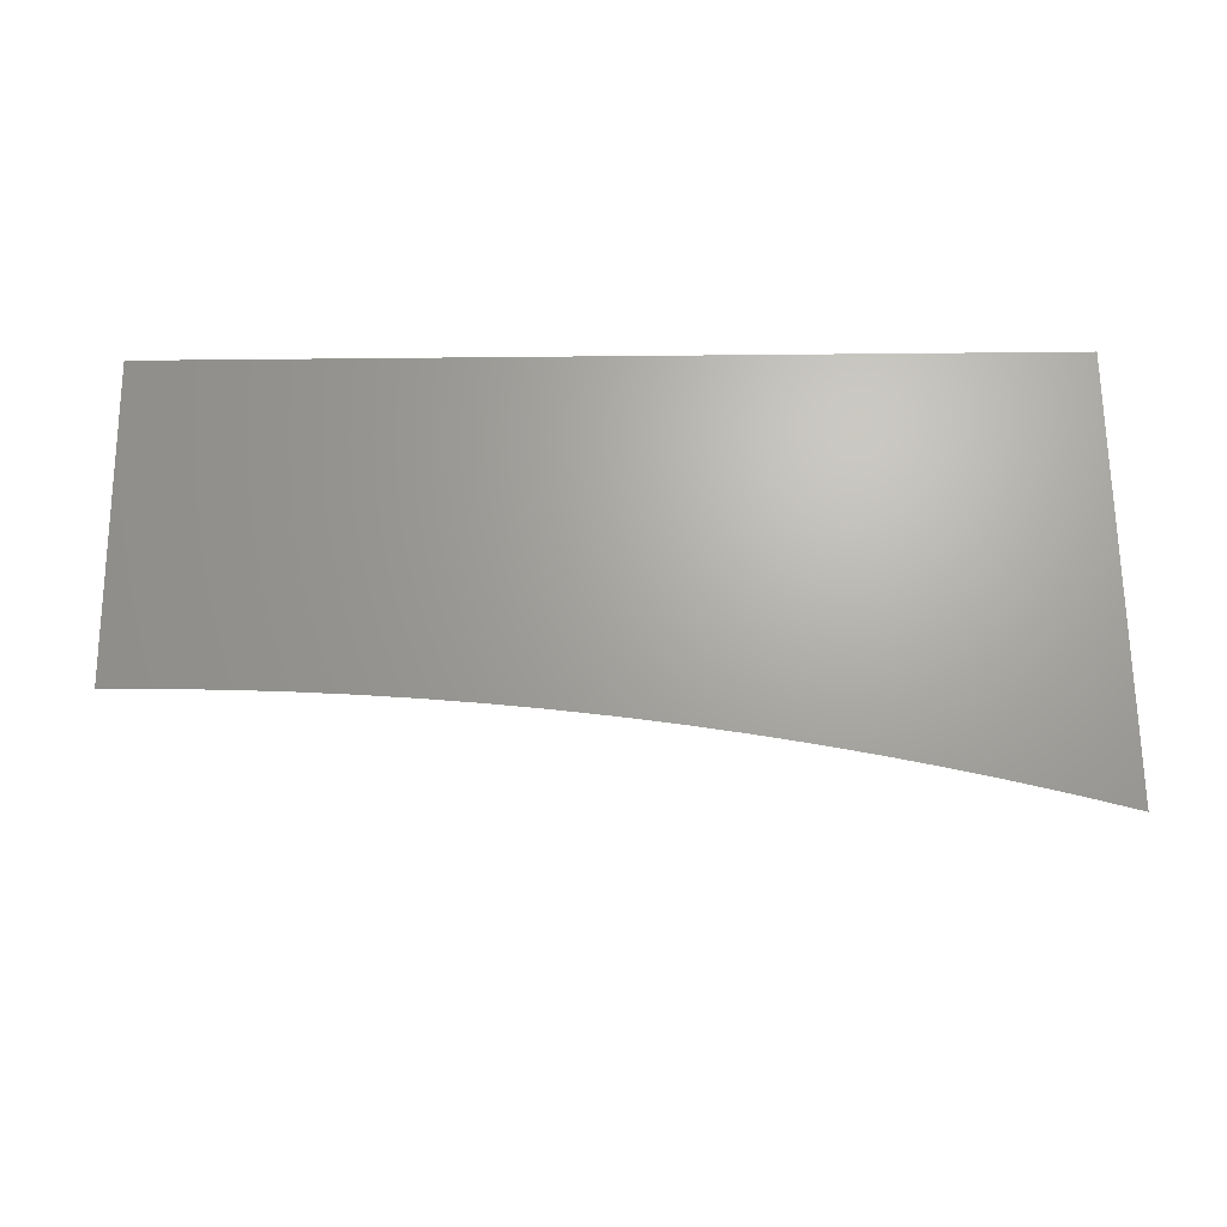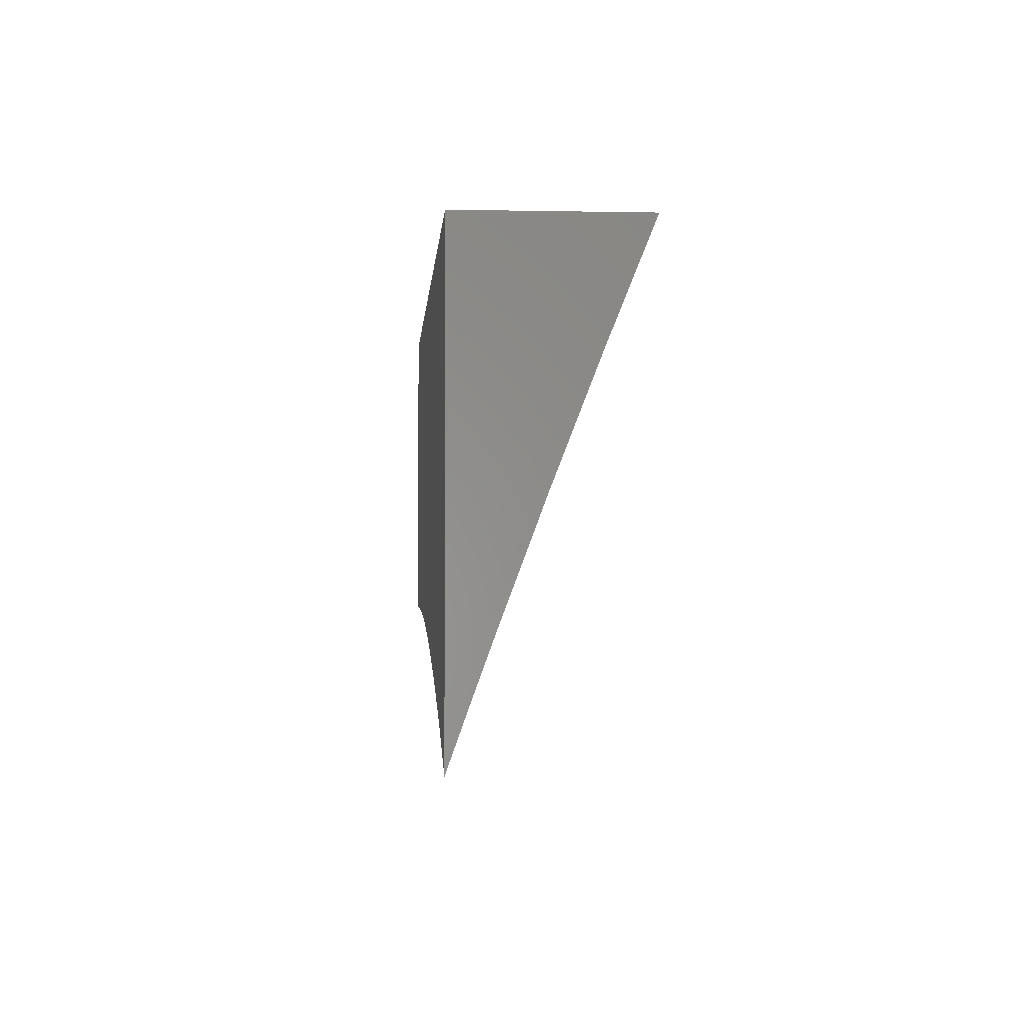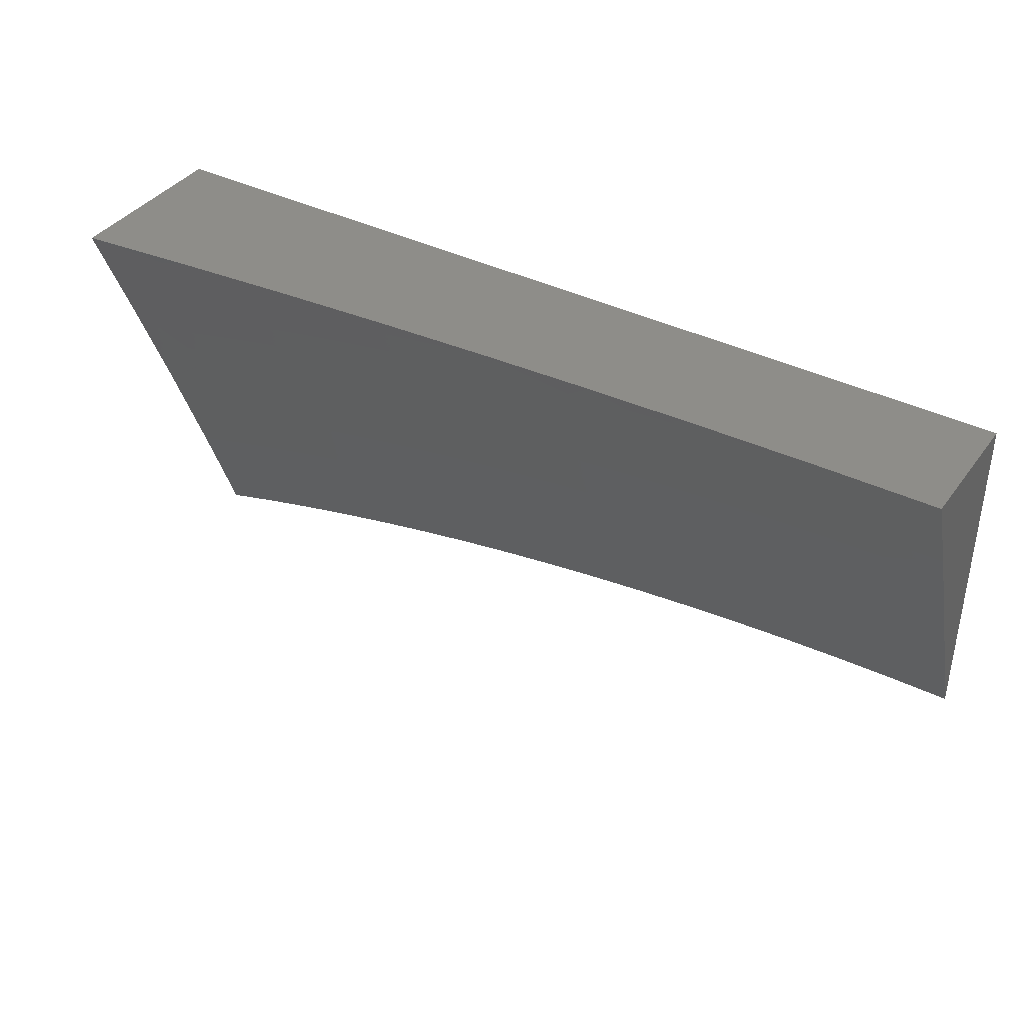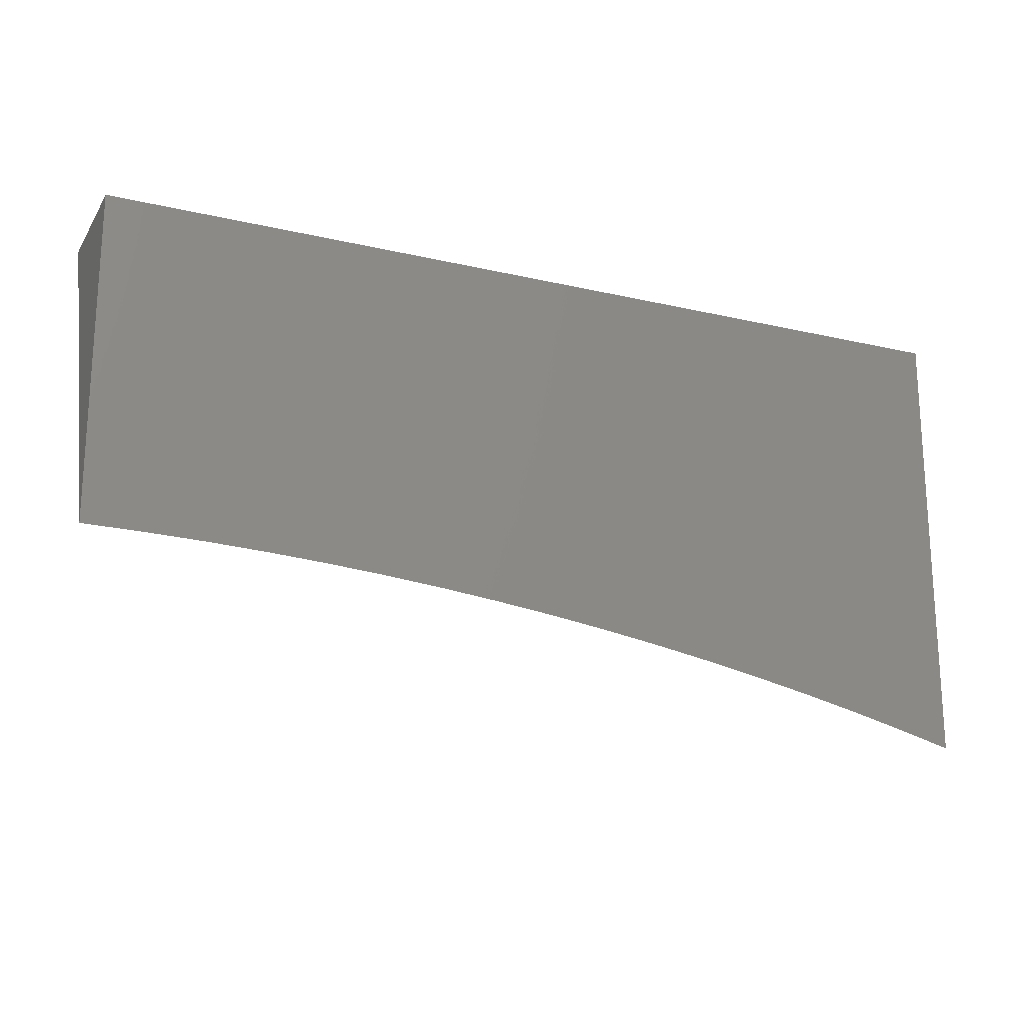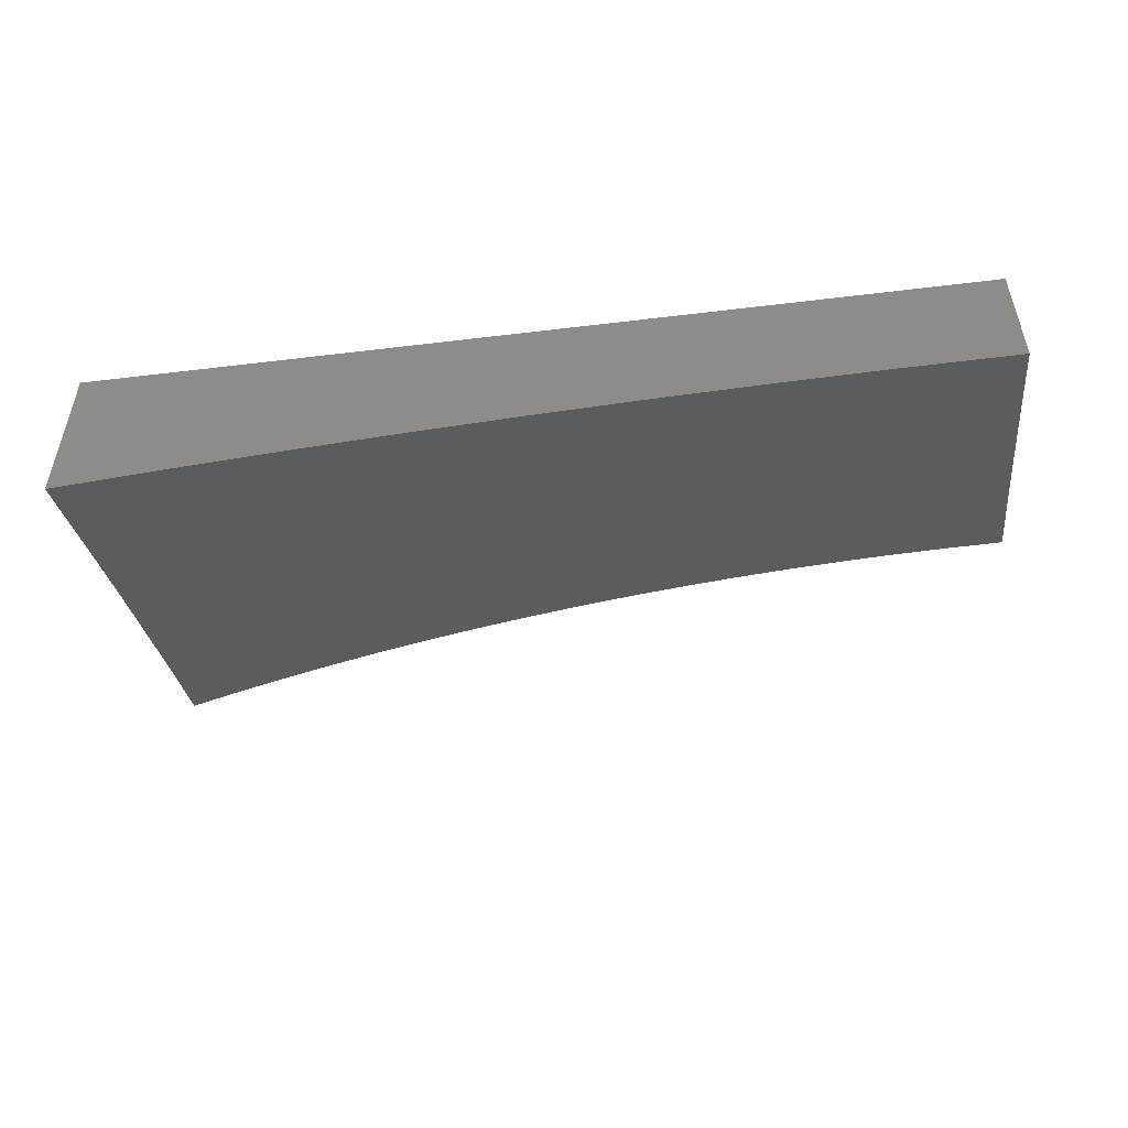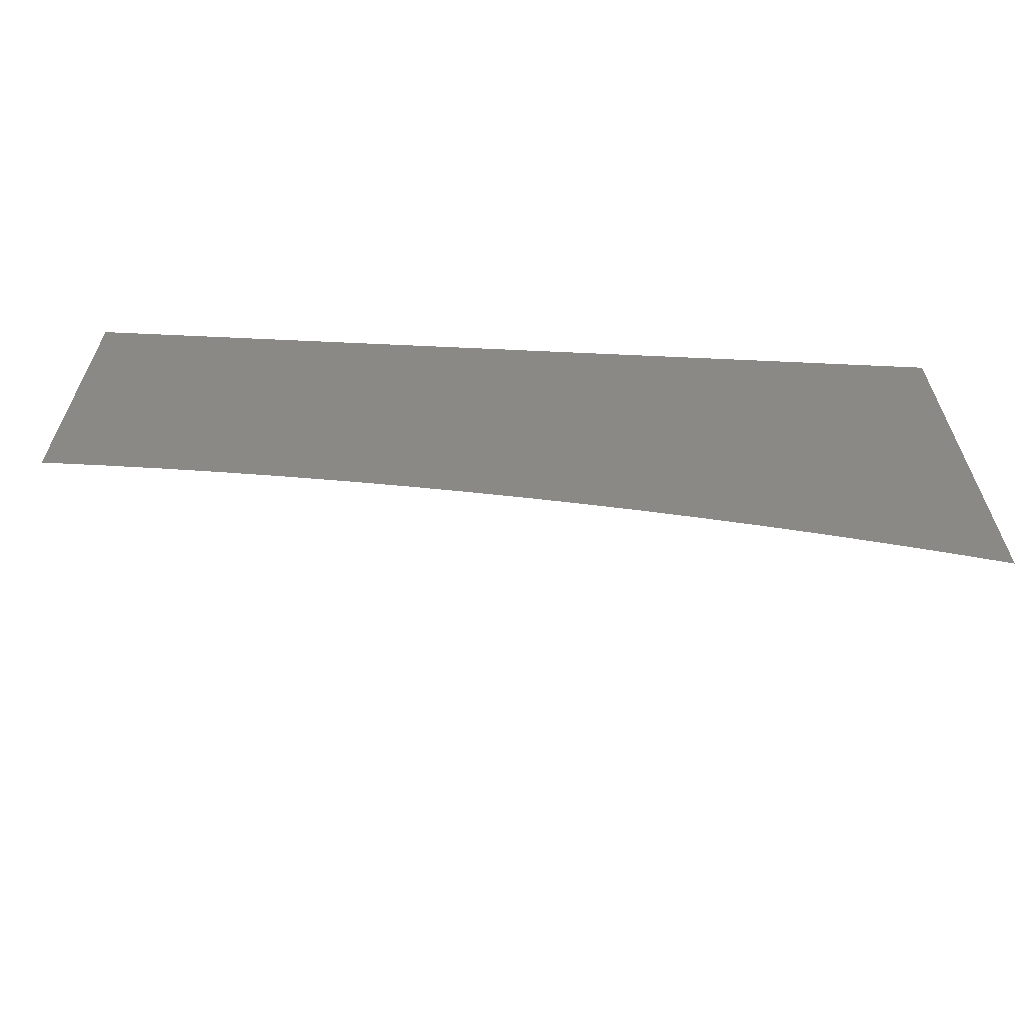
<metadata>
{"format":"stl","ext":"stl","renderer":"f3d","projection":"perspective","resolution":1024,"background":"white","views":[{"elev":67.2,"azim":-0.6,"up":"+Z"},{"elev":-2.0,"azim":85.9,"up":"+Y"},{"elev":38.7,"azim":-147.9,"up":"+Y"},{"elev":-19.7,"azim":-23.4,"up":"+Y"},{"elev":-50.0,"azim":-172.4,"up":"+Z"},{"elev":-62.4,"azim":-2.7,"up":"+Y"}]}
</metadata>
<code>
# stl→obj: 164 verts, 324 faces
v 1 3.506 11
v 0.9389 3.522 11
v 1 3.568 10.98
v 0.9518 3.58 10.98
v 1 3.63 10.96
v 0.9672 3.638 10.96
v 0.9826 3.696 10.93
v 0.9159 3.713 10.93
v 0.9302 3.771 10.91
v 0.8625 3.786 10.91
v 0.8691 3.815 10.9
v 0.801 3.83 10.9
v 0.8071 3.859 10.88
v 0.7385 3.872 10.88
v 0.7441 3.901 10.87
v 0.6751 3.913 10.87
v 0.6802 3.943 10.86
v 0.6109 3.954 10.86
v 0.6155 3.983 10.85
v 0.5459 3.993 10.85
v 0.6256 4 10.84
v 0.5006 4 10.85
v 0.5418 3.963 10.86
v 0.473 3.972 10.86
v 0.5378 3.934 10.87
v 0.4694 3.942 10.87
v 0.5337 3.904 10.88
v 0.4659 3.912 10.88
v 0.5297 3.874 10.9
v 0.4624 3.883 10.9
v 0.5256 3.845 10.91
v 0.4588 3.853 10.91
v 0.5175 3.786 10.93
v 0.4517 3.794 10.93
v 0.5094 3.726 10.96
v 0.4447 3.734 10.96
v 0.5013 3.667 10.98
v 0.4376 3.675 10.98
v 0.4417 3.614 11
v 0.3788 3.62 11
v 0.8775 3.537 11
v 0.8872 3.596 10.98
v 0.9015 3.654 10.96
v 0.8359 3.669 10.96
v 0.8492 3.728 10.93
v 0.7826 3.742 10.93
v 0.7948 3.8 10.91
v 0.7273 3.813 10.91
v 0.7329 3.843 10.9
v 0.665 3.854 10.9
v 0.67 3.884 10.88
v 0.6018 3.895 10.88
v 0.6063 3.924 10.87
v 0.8159 3.551 11
v 0.8226 3.611 10.98
v 0.7703 3.683 10.96
v 0.7161 3.754 10.93
v 0.6599 3.825 10.91
v 0.5972 3.865 10.9
v 0.7541 3.564 11
v 0.758 3.624 10.98
v 0.7048 3.696 10.96
v 0.6497 3.766 10.93
v 0.5926 3.835 10.91
v 0.692 3.576 11
v 0.6936 3.637 10.98
v 0.6395 3.707 10.96
v 0.5835 3.776 10.93
v 0.6297 3.587 11
v 0.6293 3.648 10.98
v 0.5744 3.717 10.96
v 0.5672 3.597 11
v 0.5652 3.658 10.98
v 0.5045 3.606 11
v 0.3741 3.681 10.98
v 0.3158 3.626 11
v 0.3109 3.687 10.98
v 0.2527 3.631 11
v 0.2481 3.691 10.98
v 0.1896 3.635 11
v 0.1855 3.695 10.98
v 0.1264 3.637 11
v 0.1233 3.697 10.98
v 0.06321 3.639 11
v 0.06145 3.699 10.98
v 0 3.639 11
v -5.372e-33 3.73 10.97
v 0.06245 3.759 10.96
v -4.775e-33 3.82 10.93
v 0.06344 3.819 10.93
v 0.06443 3.879 10.91
v 0.1273 3.817 10.93
v 0.1293 3.877 10.91
v 0.1915 3.815 10.93
v 0.1945 3.874 10.91
v 0.2561 3.811 10.93
v 0.2601 3.871 10.91
v 0.321 3.806 10.93
v 0.326 3.866 10.91
v 0.3862 3.8 10.93
v 0.3923 3.86 10.91
v -1.791e-33 3.91 10.9
v 0.06493 3.908 10.9
v 0.1303 3.907 10.9
v 0.196 3.904 10.9
v 0.2621 3.901 10.9
v 0.3285 3.896 10.9
v 0.3953 3.89 10.9
v 0 4 10.86
v 0.06592 3.968 10.87
v 0.06543 3.938 10.88
v 0.06642 3.998 10.86
v 0.1252 4 10.86
v 0.1323 3.967 10.87
v 0.1333 3.996 10.86
v 0.199 3.964 10.87
v 0.2005 3.994 10.86
v 0.2661 3.96 10.87
v 0.2681 3.99 10.86
v 0.3336 3.955 10.87
v 0.3361 3.985 10.86
v 0.4013 3.949 10.87
v 0.4044 3.979 10.86
v 0.2504 4 10.86
v 0.3755 4 10.85
v 0.6853 3.972 10.85
v 0.7505 4 10.83
v 0.7553 3.96 10.85
v 0.7609 3.989 10.84
v 0.8254 3.947 10.85
v 0.8316 3.976 10.84
v 0.8957 3.932 10.85
v 0.9023 3.961 10.84
v 0.9661 3.916 10.85
v 0.9732 3.945 10.84
v 1 3.877 10.86
v 0.9804 3.974 10.82
v 1 4 10.81
v 0.909 3.99 10.82
v 0.8753 4 10.82
v 1 3.754 10.91
v 0.9446 3.829 10.88
v 0.9517 3.858 10.87
v 0.9589 3.887 10.86
v 0.8891 3.903 10.86
v 0.998 3.754 10.91
v 0.9374 3.8 10.9
v 0.8758 3.845 10.88
v 0.8824 3.874 10.87
v 0.8132 3.888 10.87
v 0.8193 3.917 10.86
v 0.7497 3.931 10.86
v 0.3802 3.741 10.96
v 0.316 3.747 10.96
v 0.2521 3.751 10.96
v 0.1885 3.755 10.96
v 0.1253 3.757 10.96
v 0.3983 3.92 10.88
v 0.3311 3.925 10.88
v 0.2641 3.93 10.88
v 0.1975 3.934 10.88
v 0.1313 3.937 10.88
v 0 4 11
v 1 4 11
f 1 2 3
f 3 2 4
f 3 4 5
f 5 4 6
f 5 6 7
f 7 6 8
f 7 8 9
f 9 8 10
f 9 10 11
f 11 10 12
f 11 12 13
f 13 12 14
f 13 14 15
f 15 14 16
f 15 16 17
f 17 16 18
f 17 18 19
f 19 18 20
f 19 20 21
f 21 20 22
f 22 20 23
f 22 23 24
f 24 23 25
f 24 25 26
f 26 25 27
f 26 27 28
f 28 27 29
f 28 29 30
f 30 29 31
f 30 31 32
f 32 31 33
f 32 33 34
f 34 33 35
f 34 35 36
f 36 35 37
f 36 37 38
f 38 37 39
f 38 39 40
f 2 41 4
f 4 41 42
f 4 42 43
f 43 42 44
f 43 44 45
f 45 44 46
f 45 46 47
f 47 46 48
f 47 48 49
f 49 48 50
f 49 50 51
f 51 50 52
f 51 52 53
f 53 52 25
f 53 25 23
f 41 54 42
f 42 54 55
f 42 55 44
f 44 55 56
f 44 56 46
f 46 56 57
f 46 57 48
f 48 57 58
f 48 58 50
f 50 58 59
f 50 59 52
f 52 59 27
f 52 27 25
f 54 60 55
f 55 60 61
f 55 61 56
f 56 61 62
f 56 62 57
f 57 62 63
f 57 63 58
f 58 63 64
f 58 64 59
f 59 64 29
f 59 29 27
f 60 65 61
f 61 65 66
f 61 66 62
f 62 66 67
f 62 67 63
f 63 67 68
f 63 68 64
f 64 68 31
f 64 31 29
f 65 69 66
f 66 69 70
f 66 70 67
f 67 70 71
f 67 71 68
f 68 71 33
f 68 33 31
f 69 72 70
f 70 72 73
f 70 73 71
f 71 73 35
f 71 35 33
f 72 74 73
f 73 74 37
f 73 37 35
f 74 39 37
f 38 40 75
f 75 40 76
f 75 76 77
f 77 76 78
f 77 78 79
f 79 78 80
f 79 80 81
f 81 80 82
f 81 82 83
f 83 82 84
f 83 84 85
f 85 84 86
f 85 86 87
f 85 87 88
f 88 87 89
f 88 89 90
f 90 89 91
f 90 91 92
f 92 91 93
f 92 93 94
f 94 93 95
f 94 95 96
f 96 95 97
f 96 97 98
f 98 97 99
f 98 99 100
f 100 99 101
f 100 101 34
f 34 101 32
f 89 102 91
f 91 102 103
f 91 103 93
f 93 103 104
f 93 104 95
f 95 104 105
f 95 105 97
f 97 105 106
f 97 106 99
f 99 106 107
f 99 107 101
f 101 107 108
f 101 108 32
f 32 108 30
f 109 110 102
f 102 110 111
f 102 111 103
f 103 111 104
f 110 109 112
f 112 109 113
f 112 113 114
f 114 113 115
f 114 115 116
f 116 115 117
f 116 117 118
f 118 117 119
f 118 119 120
f 120 119 121
f 120 121 122
f 122 121 123
f 122 123 26
f 26 123 24
f 115 113 117
f 117 113 124
f 117 124 119
f 119 124 121
f 124 125 121
f 121 125 123
f 125 22 123
f 123 22 24
f 19 21 126
f 126 21 127
f 126 127 128
f 128 127 129
f 128 129 130
f 130 129 131
f 130 131 132
f 132 131 133
f 132 133 134
f 134 133 135
f 134 135 136
f 136 135 137
f 136 137 138
f 138 137 139
f 138 139 140
f 140 139 133
f 140 133 131
f 129 127 131
f 131 127 140
f 141 142 136
f 136 142 143
f 136 143 144
f 144 143 145
f 144 145 132
f 132 145 130
f 5 7 141
f 141 7 146
f 141 146 147
f 147 146 9
f 147 9 11
f 8 6 43
f 43 6 4
f 9 146 7
f 142 141 147
f 10 8 45
f 45 8 43
f 142 147 148
f 148 147 11
f 148 11 13
f 134 136 144
f 143 142 149
f 149 142 148
f 149 148 150
f 150 148 13
f 150 13 15
f 132 134 144
f 139 137 135
f 139 135 133
f 12 10 47
f 47 10 45
f 143 149 145
f 145 149 151
f 145 151 130
f 130 151 128
f 151 149 150
f 14 12 49
f 49 12 47
f 151 150 152
f 152 150 15
f 152 15 17
f 16 14 51
f 51 14 49
f 126 128 152
f 152 128 151
f 126 152 17
f 18 16 53
f 53 16 51
f 19 126 17
f 20 18 23
f 23 18 53
f 100 34 36
f 36 38 153
f 153 38 75
f 153 75 154
f 154 75 77
f 154 77 155
f 155 77 79
f 155 79 156
f 156 79 81
f 156 81 157
f 157 81 83
f 157 83 88
f 88 83 85
f 122 26 28
f 28 30 158
f 158 30 108
f 158 108 159
f 159 108 107
f 159 107 160
f 160 107 106
f 160 106 161
f 161 106 105
f 161 105 162
f 162 105 104
f 162 104 111
f 98 100 153
f 153 100 36
f 98 153 154
f 120 122 158
f 158 122 28
f 120 158 159
f 96 98 154
f 96 154 155
f 118 120 159
f 118 159 160
f 94 96 155
f 94 155 156
f 116 118 160
f 116 160 161
f 92 94 156
f 92 156 157
f 114 116 161
f 114 161 162
f 90 92 157
f 90 157 88
f 111 110 162
f 162 110 114
f 110 112 114
f 109 102 163
f 163 102 89
f 163 89 87
f 87 86 163
f 86 84 163
f 163 84 82
f 163 82 80
f 80 78 163
f 163 78 76
f 163 76 40
f 163 40 164
f 164 40 39
f 164 39 74
f 74 72 164
f 164 72 69
f 164 69 65
f 65 60 164
f 164 60 54
f 164 54 41
f 41 2 164
f 164 2 1
f 138 140 164
f 164 140 127
f 164 127 21
f 21 22 164
f 164 22 125
f 164 125 163
f 163 125 124
f 163 124 113
f 113 109 163
f 1 3 164
f 164 3 5
f 164 5 141
f 141 136 164
f 164 136 138

</code>
